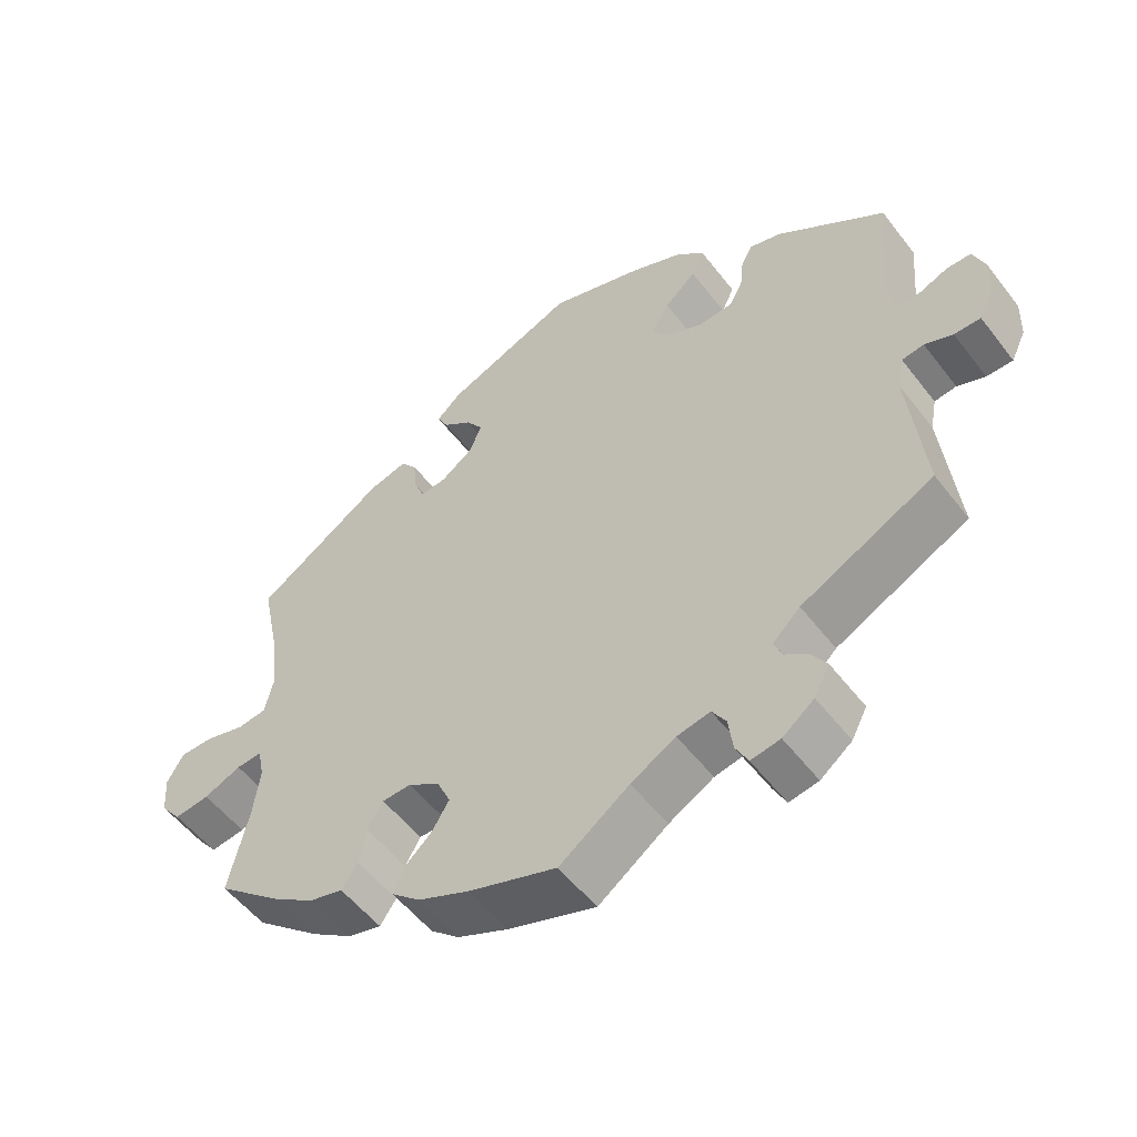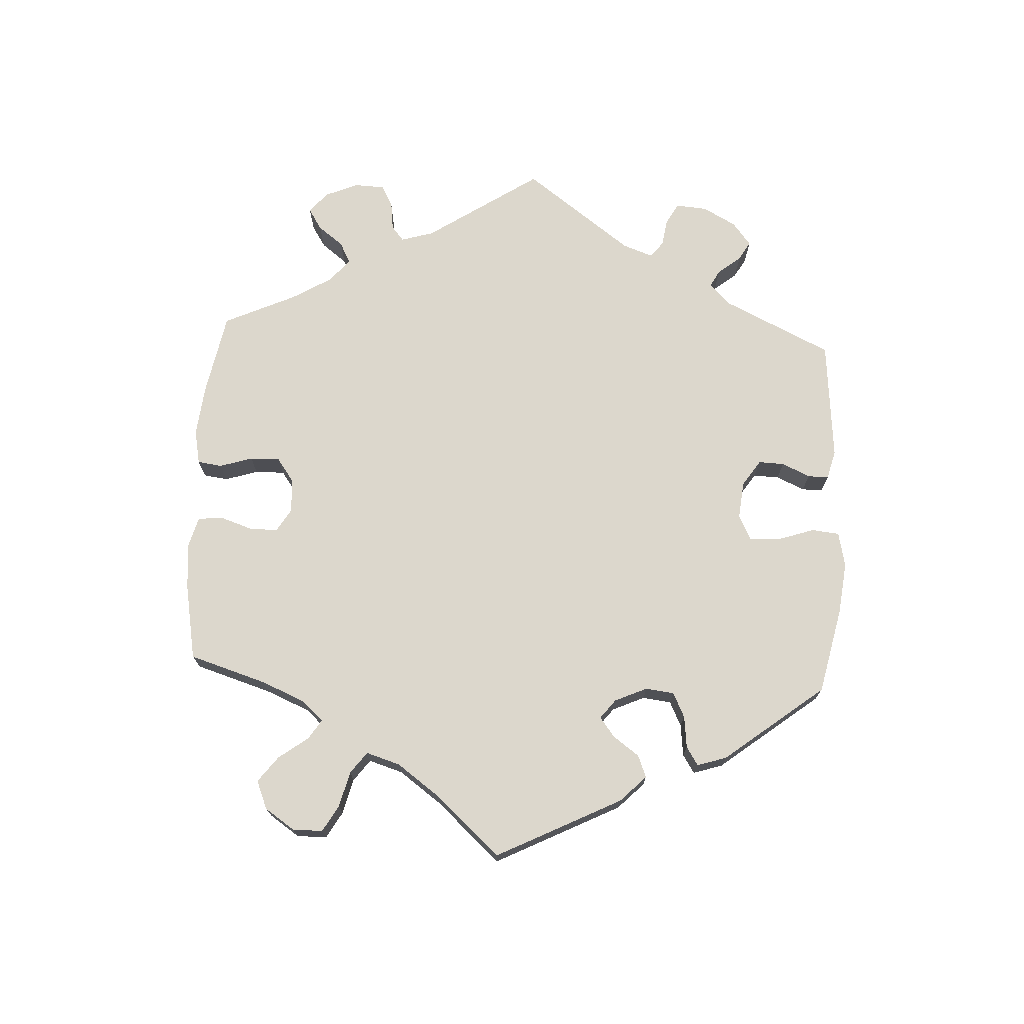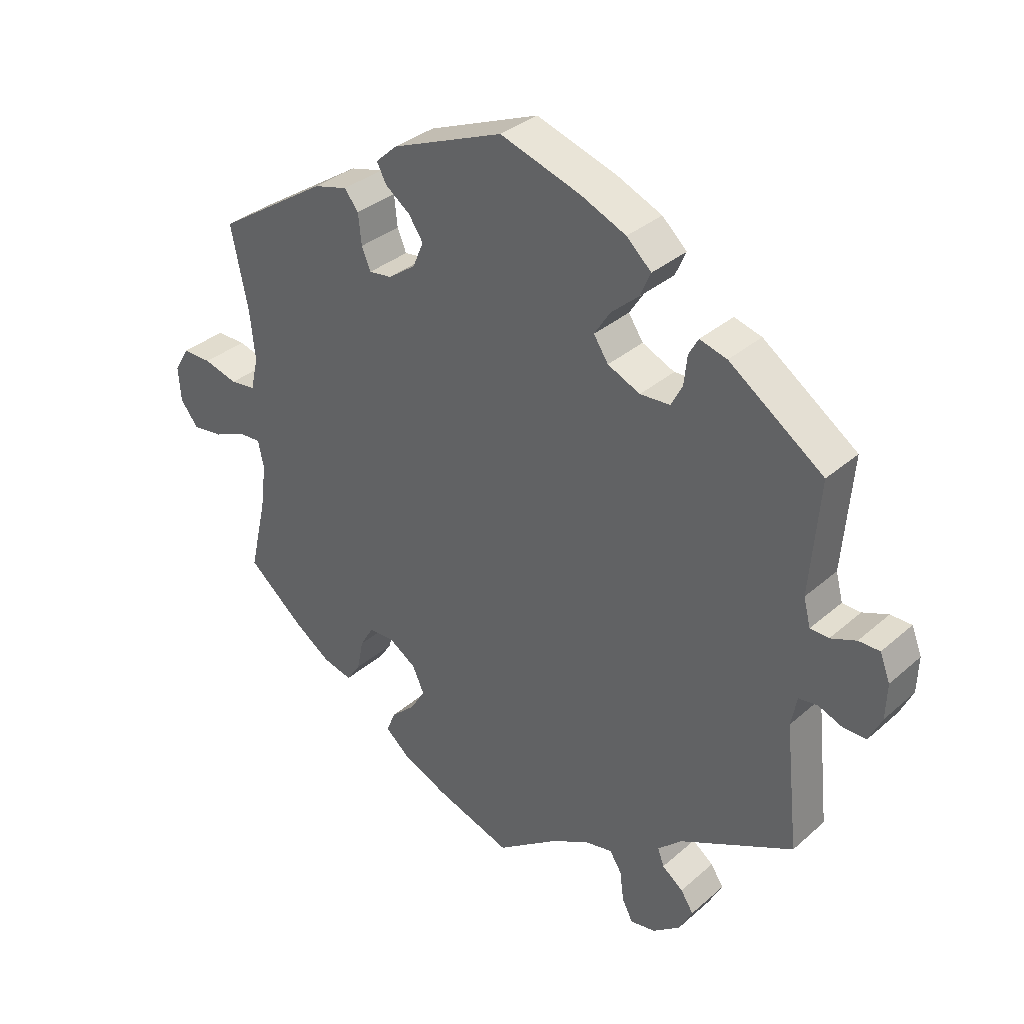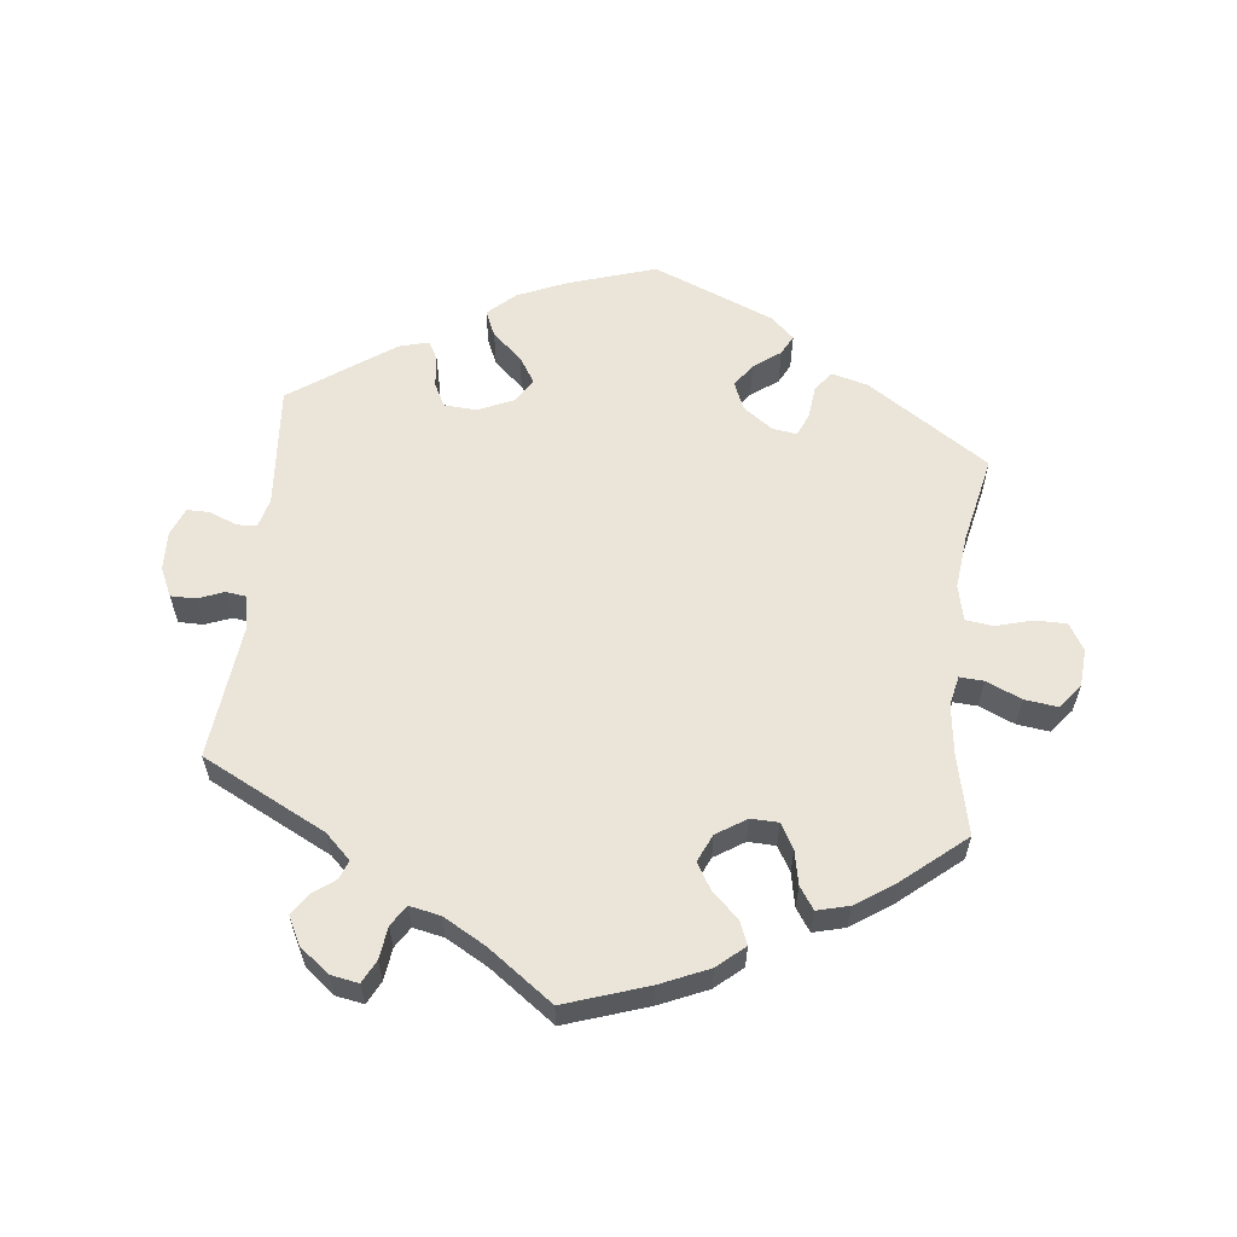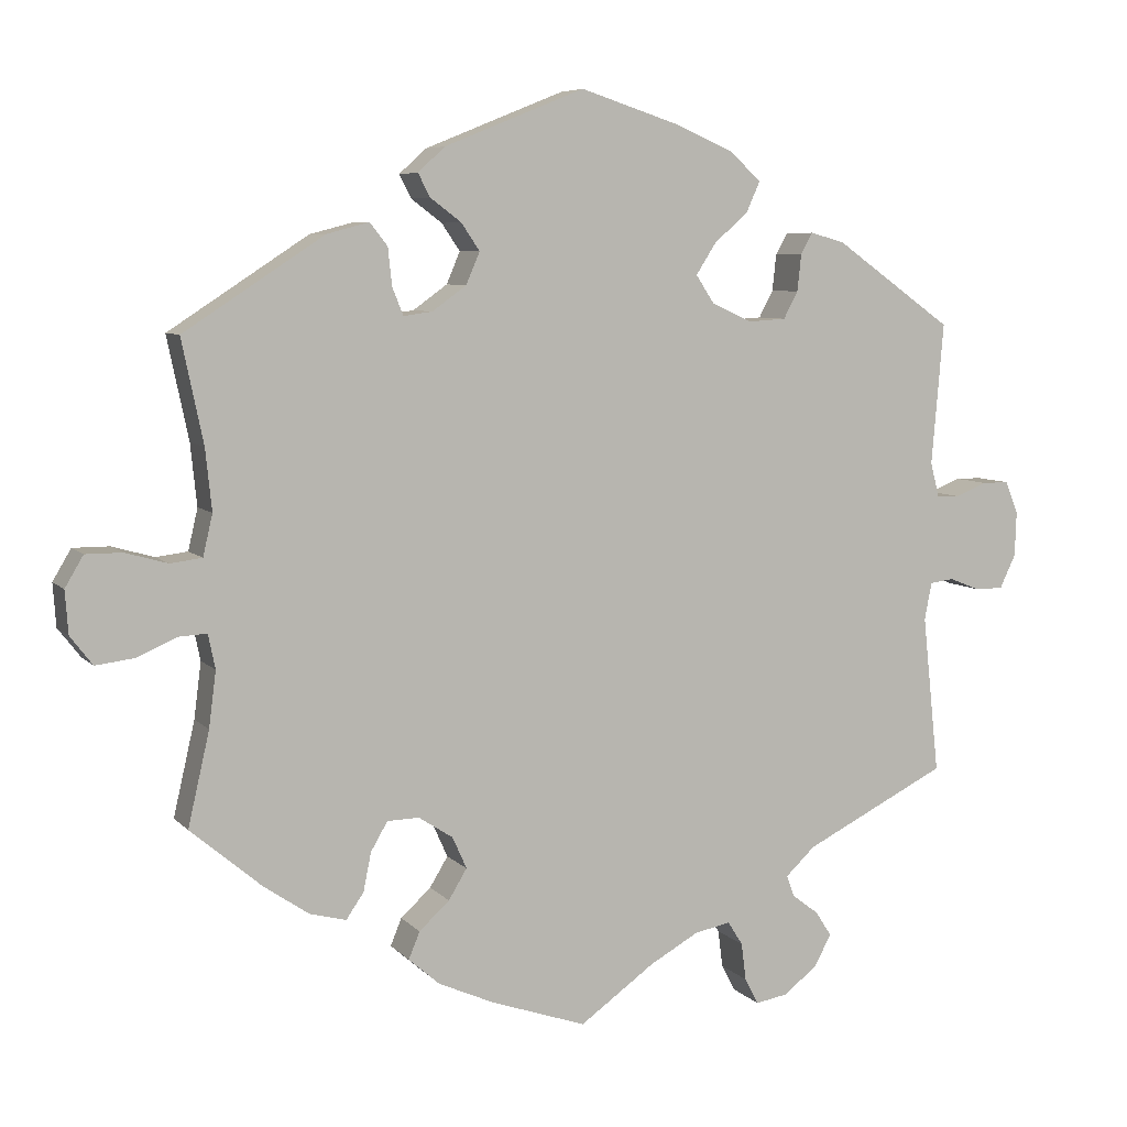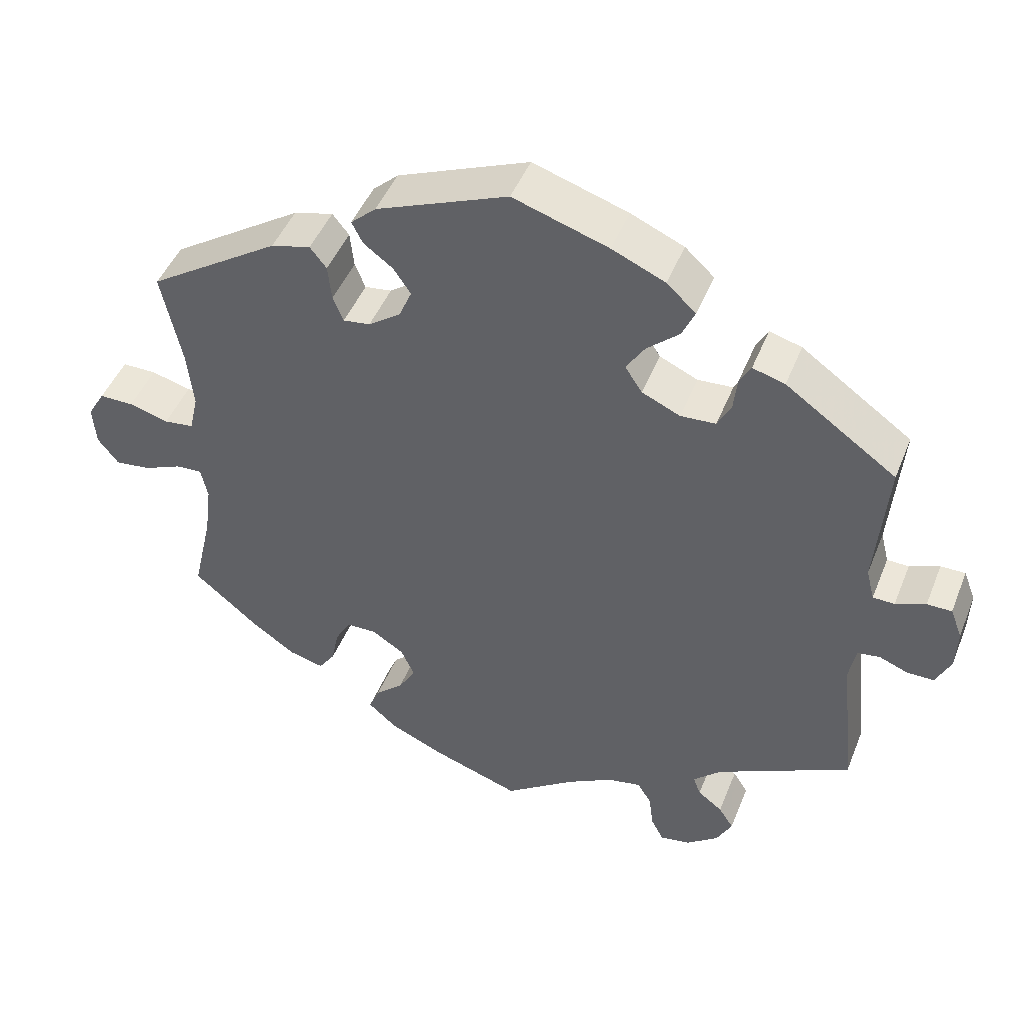
<metadata>
{"format":"obj","ext":"obj","renderer":"f3d","projection":"perspective","resolution":1024,"background":"white","views":[{"elev":-53.8,"azim":36.7,"up":"+Z"},{"elev":72.8,"azim":-57.0,"up":"+Y"},{"elev":34.0,"azim":40.5,"up":"+Z"},{"elev":59.6,"azim":-173.4,"up":"+Y"},{"elev":6.7,"azim":-22.0,"up":"+Z"},{"elev":46.4,"azim":21.2,"up":"+Z"}]}
</metadata>
<code>
v 0.126 0.07 0.537
v 0.197 0.07 0.506
v 0.236 0.07 0.47
v 0.219 0.07 0.432
v 0.176 0.07 0.394
v 0.151 0.07 0.355
v 0.174 0.07 0.32
v 0.225 0.07 0.297
v 0.272 0.07 0.3
v 0.29 0.07 0.334
v 0.295 0.07 0.38
v 0.31 0.07 0.407
v 0.353 0.07 0.395
v 0.501 0.07 0.29
v 0.486 0.07 0.112
v 0.497 0.07 0.069
v 0.526 0.07 0.068
v 0.566 0.07 0.084
v 0.599 0.07 0.084
v 0.615 0.07 0.043
v 0.613 0.07 -0.013
v 0.593 0.07 -0.055
v 0.557 0.07 -0.055
v 0.519 0.07 -0.04
v 0.489 0.07 -0.044
v 0.48 0.07 -0.091
v 0.501 0.07 -0.289
v 0.321 0.07 -0.379
v 0.284 0.07 -0.414
v 0.294 0.07 -0.441
v 0.327 0.07 -0.466
v 0.347 0.07 -0.497
v 0.326 0.07 -0.537
v 0.283 0.07 -0.57
v 0.243 0.07 -0.577
v 0.226 0.07 -0.544
v 0.22 0.07 -0.497
v 0.201 0.07 -0.467
v 0.156 0.07 -0.476
v 0.095 0.07 -0.51
v 0 0.07 -0.578
v -0.12 0.07 -0.537
v -0.19 0.07 -0.506
v -0.229 0.07 -0.472
v -0.215 0.07 -0.438
v -0.177 0.07 -0.403
v -0.154 0.07 -0.365
v -0.172 0.07 -0.325
v -0.215 0.07 -0.297
v -0.255 0.07 -0.298
v -0.276 0.07 -0.334
v -0.286 0.07 -0.383
v -0.308 0.07 -0.415
v -0.354 0.07 -0.403
v -0.411 0.07 -0.364
v -0.5 0.07 -0.289
v -0.473 0.07 -0.171
v -0.464 0.07 -0.101
v -0.473 0.07 -0.058
v -0.508 0.07 -0.06
v -0.559 0.07 -0.082
v -0.607 0.07 -0.088
v -0.635 0.07 -0.052
v -0.639 0.07 0.002
v -0.616 0.07 0.041
v -0.57 0.07 0.041
v -0.517 0.07 0.026
v -0.477 0.07 0.031
v -0.465 0.07 0.083
v -0.473 0.07 0.16
v -0.5 0.07 0.289
v -0.324 0.07 0.404
v -0.271 0.07 0.418
v -0.249 0.07 0.39
v -0.244 0.07 0.342
v -0.23 0.07 0.308
v -0.194 0.07 0.313
v -0.151 0.07 0.344
v -0.134 0.07 0.384
v -0.157 0.07 0.418
v -0.196 0.07 0.447
v -0.211 0.07 0.476
v -0.177 0.07 0.507
v -0.001 0.07 0.578
v 0.126 0 0.537
v 0.197 0 0.506
v 0.236 0 0.47
v 0.219 0 0.432
v 0.176 0 0.394
v 0.151 0 0.355
v 0.174 0 0.32
v 0.225 0 0.297
v 0.272 0 0.3
v 0.29 0 0.334
v 0.295 0 0.38
v 0.31 0 0.407
v 0.353 0 0.395
v 0.501 0 0.29
v 0.486 0 0.112
v 0.497 0 0.069
v 0.526 0 0.068
v 0.566 0 0.084
v 0.599 0 0.084
v 0.615 0 0.043
v 0.613 0 -0.013
v 0.593 0 -0.055
v 0.557 0 -0.055
v 0.519 0 -0.04
v 0.489 0 -0.044
v 0.48 0 -0.091
v 0.501 0 -0.289
v 0.321 0 -0.379
v 0.284 0 -0.414
v 0.294 0 -0.441
v 0.327 0 -0.466
v 0.347 0 -0.497
v 0.326 0 -0.537
v 0.283 0 -0.57
v 0.243 0 -0.577
v 0.226 0 -0.544
v 0.22 0 -0.497
v 0.201 0 -0.467
v 0.156 0 -0.476
v 0.095 0 -0.51
v 0 0 -0.578
v -0.12 0 -0.537
v -0.19 0 -0.506
v -0.229 0 -0.472
v -0.215 0 -0.438
v -0.177 0 -0.403
v -0.154 0 -0.365
v -0.172 0 -0.325
v -0.215 0 -0.297
v -0.255 0 -0.298
v -0.276 0 -0.334
v -0.286 0 -0.383
v -0.308 0 -0.415
v -0.354 0 -0.403
v -0.411 0 -0.364
v -0.5 0 -0.289
v -0.473 0 -0.171
v -0.464 0 -0.101
v -0.473 0 -0.058
v -0.508 0 -0.06
v -0.559 0 -0.082
v -0.607 0 -0.088
v -0.635 0 -0.052
v -0.639 0 0.002
v -0.616 0 0.041
v -0.57 0 0.041
v -0.517 0 0.026
v -0.477 0 0.031
v -0.465 0 0.083
v -0.473 0 0.16
v -0.5 0 0.289
v -0.324 0 0.404
v -0.271 0 0.418
v -0.249 0 0.39
v -0.244 0 0.342
v -0.23 0 0.308
v -0.194 0 0.313
v -0.151 0 0.344
v -0.134 0 0.384
v -0.157 0 0.418
v -0.196 0 0.447
v -0.211 0 0.476
v -0.177 0 0.507
v -0.001 0 0.578
f 80 81 82 83
f 79 80 83 84
f 78 79 84 1
f 72 73 74 75
f 70 71 72 75
f 69 70 75 76
f 68 69 76 77
f 64 65 66 67
f 64 67 68
f 63 64 68
f 60 61 62 63
f 59 60 63 68
f 58 59 68 77
f 54 55 56 57
f 51 52 53 54
f 50 51 54 57
f 49 50 57 58
f 43 44 45 46
f 43 46 47
f 40 41 42 43
f 39 40 43 47
f 38 39 47 48
f 34 35 36 37
f 34 37 38
f 33 34 38
f 30 31 32 33
f 29 30 33 38
f 28 29 38 48
f 26 27 28 48
f 21 22 23 24
f 21 24 25
f 20 21 25
f 17 18 19 20
f 16 17 20 25
f 15 16 25 26
f 13 14 15
f 10 11 12 13
f 9 10 13 15
f 8 9 15 26
f 2 3 4 5
f 2 5 6
f 1 2 6
f 78 1 6
f 77 78 6 7
f 48 49 58 77
f 26 48 77
f 7 8 26 77
f 167 166 165 164
f 168 167 164 163
f 85 168 163 162
f 159 158 157 156
f 159 156 155 154
f 160 159 154 153
f 161 160 153 152
f 151 150 149 148
f 152 151 148
f 152 148 147
f 147 146 145 144
f 152 147 144 143
f 161 152 143 142
f 141 140 139 138
f 138 137 136 135
f 141 138 135 134
f 142 141 134 133
f 130 129 128 127
f 131 130 127
f 127 126 125 124
f 131 127 124 123
f 132 131 123 122
f 121 120 119 118
f 122 121 118
f 122 118 117
f 117 116 115 114
f 122 117 114 113
f 132 122 113 112
f 132 112 111 110
f 108 107 106 105
f 109 108 105
f 109 105 104
f 104 103 102 101
f 109 104 101 100
f 110 109 100 99
f 99 98 97
f 97 96 95 94
f 99 97 94 93
f 110 99 93 92
f 89 88 87 86
f 90 89 86
f 90 86 85
f 90 85 162
f 91 90 162 161
f 161 142 133 132
f 161 132 110
f 161 110 92 91
f 1 85 86 2
f 2 86 87 3
f 3 87 88 4
f 4 88 89 5
f 5 89 90 6
f 6 90 91 7
f 7 91 92 8
f 8 92 93 9
f 9 93 94 10
f 10 94 95 11
f 11 95 96 12
f 12 96 97 13
f 13 97 98 14
f 14 98 99 15
f 15 99 100 16
f 16 100 101 17
f 17 101 102 18
f 18 102 103 19
f 19 103 104 20
f 20 104 105 21
f 21 105 106 22
f 22 106 107 23
f 23 107 108 24
f 24 108 109 25
f 25 109 110 26
f 26 110 111 27
f 27 111 112 28
f 28 112 113 29
f 29 113 114 30
f 30 114 115 31
f 31 115 116 32
f 32 116 117 33
f 33 117 118 34
f 34 118 119 35
f 35 119 120 36
f 36 120 121 37
f 37 121 122 38
f 38 122 123 39
f 39 123 124 40
f 40 124 125 41
f 41 125 126 42
f 42 126 127 43
f 43 127 128 44
f 44 128 129 45
f 45 129 130 46
f 46 130 131 47
f 47 131 132 48
f 48 132 133 49
f 49 133 134 50
f 50 134 135 51
f 51 135 136 52
f 52 136 137 53
f 53 137 138 54
f 54 138 139 55
f 55 139 140 56
f 56 140 141 57
f 57 141 142 58
f 58 142 143 59
f 59 143 144 60
f 60 144 145 61
f 61 145 146 62
f 62 146 147 63
f 63 147 148 64
f 64 148 149 65
f 65 149 150 66
f 66 150 151 67
f 67 151 152 68
f 68 152 153 69
f 69 153 154 70
f 70 154 155 71
f 71 155 156 72
f 72 156 157 73
f 73 157 158 74
f 74 158 159 75
f 75 159 160 76
f 76 160 161 77
f 77 161 162 78
f 78 162 163 79
f 79 163 164 80
f 80 164 165 81
f 81 165 166 82
f 82 166 167 83
f 83 167 168 84
f 84 168 85 1

</code>
